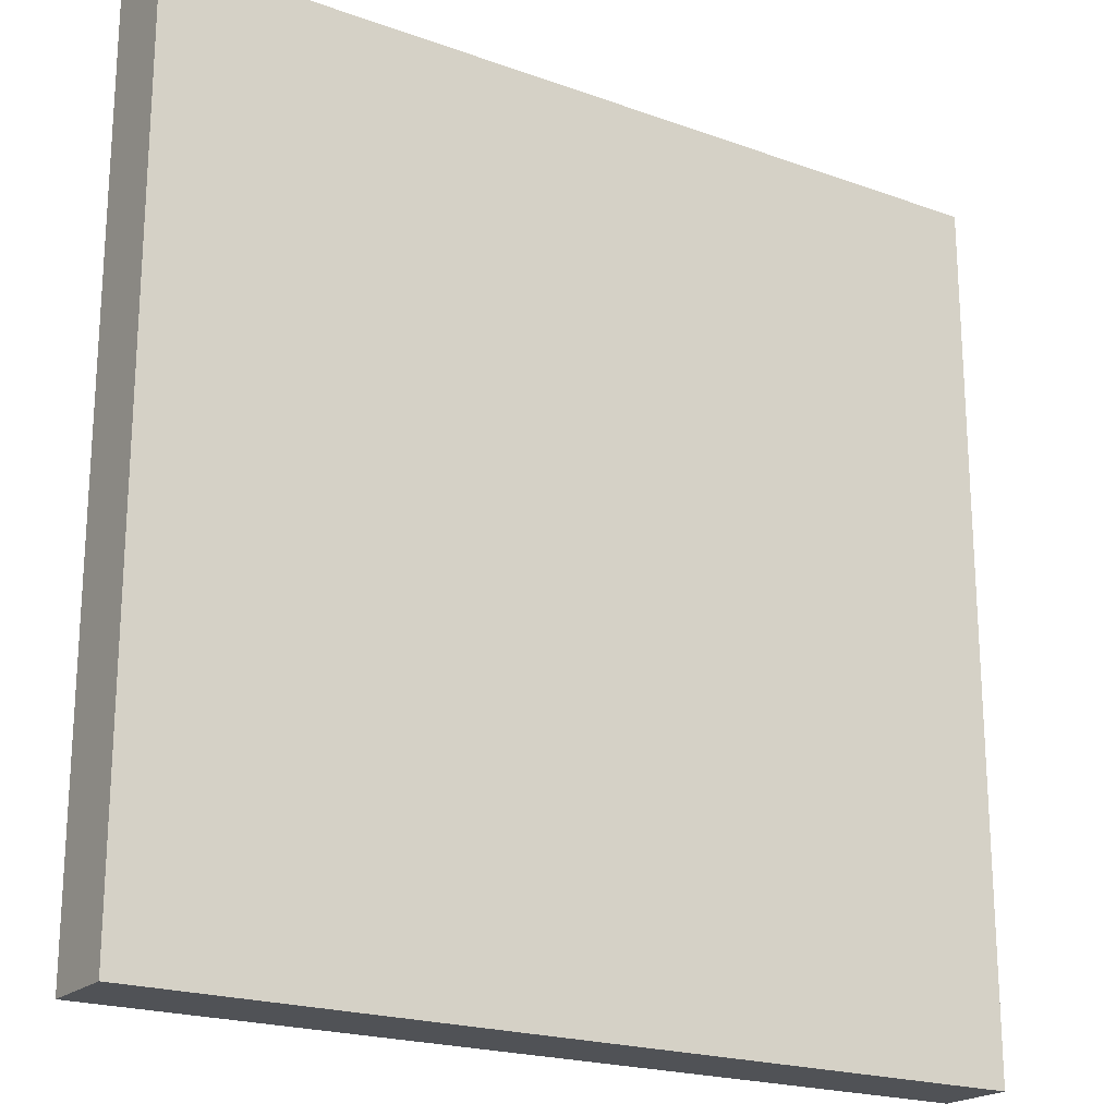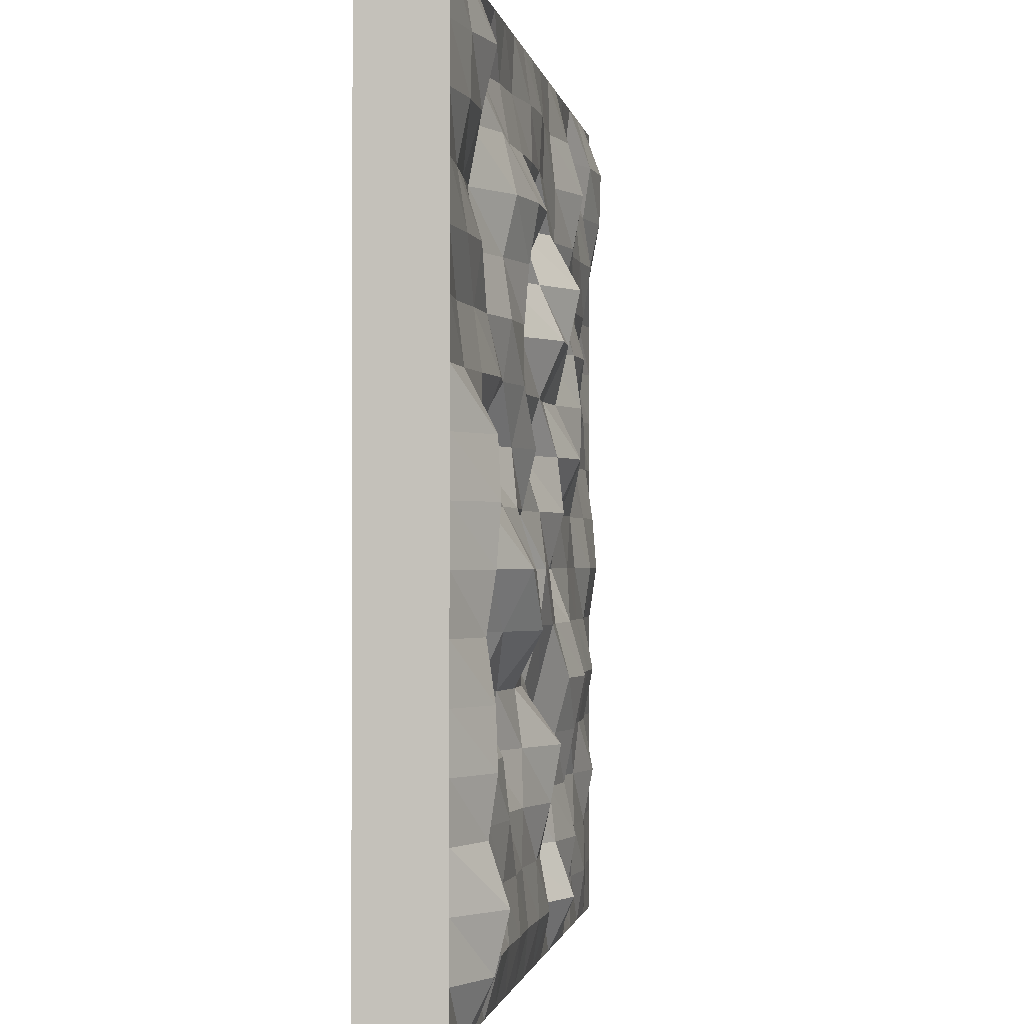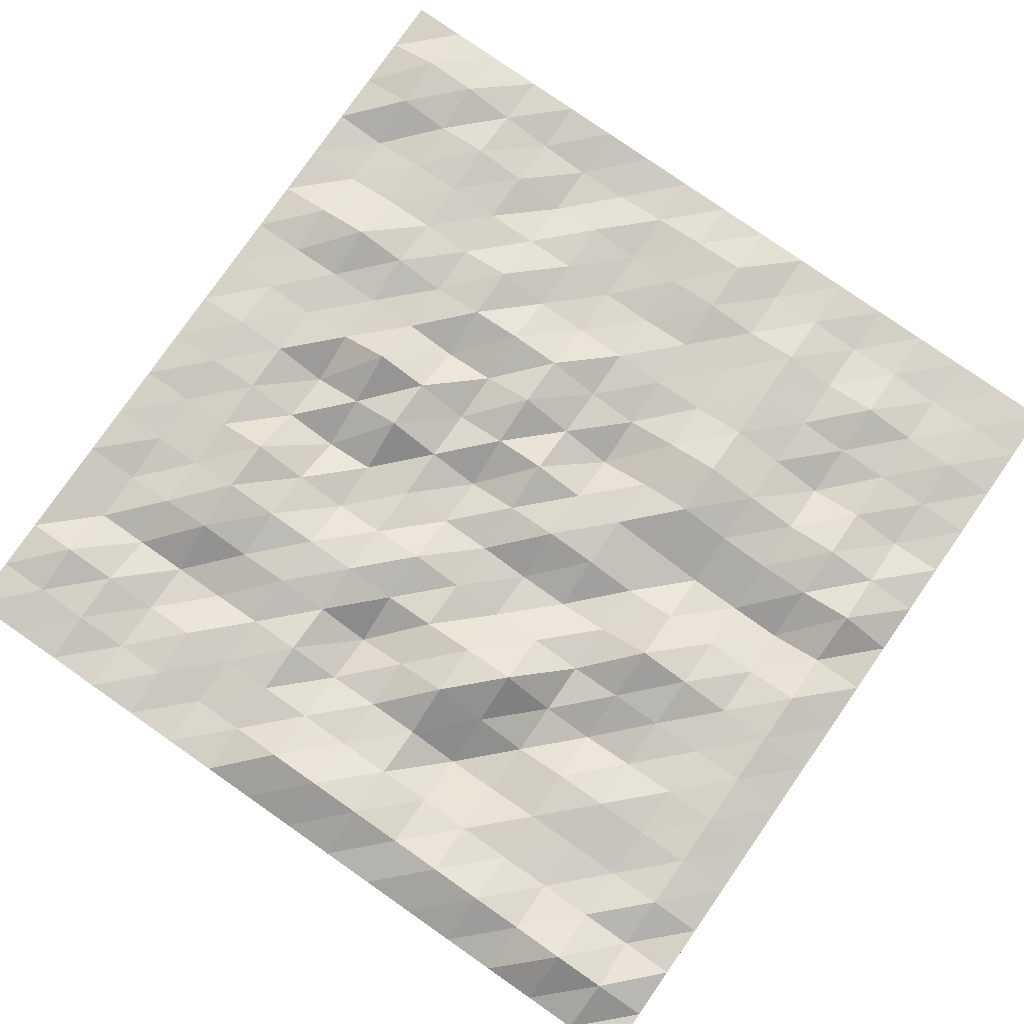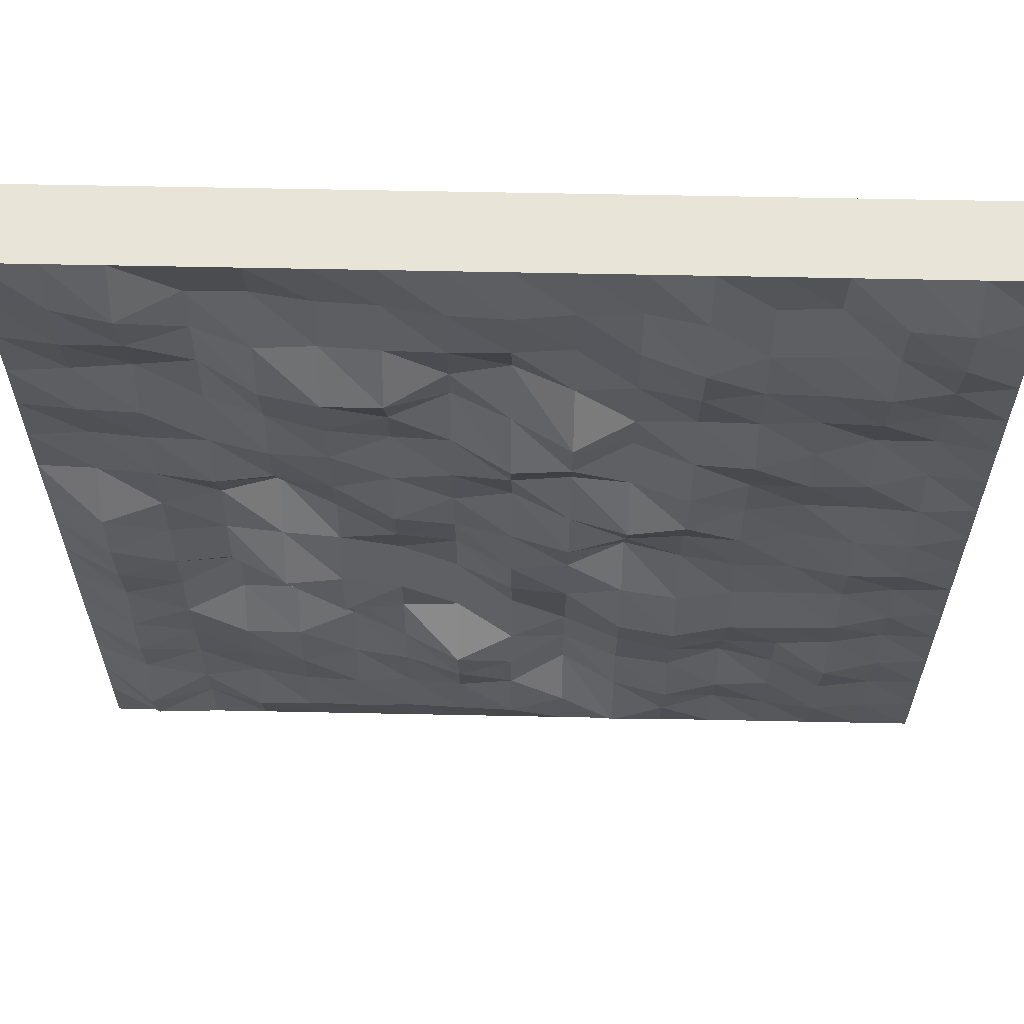
<metadata>
{"format":"obj","ext":"obj","renderer":"f3d","projection":"perspective","resolution":1024,"background":"white","views":[{"elev":-20.6,"azim":-33.1,"up":"+Z"},{"elev":-1.2,"azim":99.0,"up":"+Z"},{"elev":79.6,"azim":124.9,"up":"+Y"},{"elev":61.3,"azim":-178.8,"up":"+Z"}]}
</metadata>
<code>
o Cube
v 1 0.09 -1
v 1 -0.09 -1
v 1 0.09 1
v 1 -0.09 1
v -1 0.09 -1
v -1 -0.09 -1
v -1 0.09 1
v -1 -0.09 1
v 0 0.09 1
v 1 0.09 0
v -1 0.09 0
v 0 0.09 -1
v 0 0.1067 0
v -0.5 0.09 1
v 1 0.09 0.5
v -1 0.09 -0.5
v 0.5 0.09 -1
v 0.5 0.09 1
v 1 0.09 -0.5
v -1 0.09 0.5
v -0.5 0.09 -1
v 0 0.1067 0.5
v 0 0.1067 -0.5
v 0.5 0.1067 0
v -0.5 0.1067 0
v -0.5 0.1067 -0.5
v 0.5 0.1067 -0.5
v 0.5 0.1067 0.5
v -0.5 0.1067 0.5
v -0.75 0.09 1
v 1 0.09 0.75
v -1 0.09 -0.75
v 0.75 0.09 -1
v 0.25 0.09 1
v 1 0.09 -0.25
v -1 0.09 0.25
v -0.25 0.09 -1
v 0 0.1067 0.75
v 0 0.1067 -0.25
v 0.75 0.1067 0
v -0.25 0.1067 0
v -0.25 0.09 1
v 1 0.09 0.25
v -1 0.09 -0.25
v 0.25 0.09 -1
v 0.75 0.09 1
v 1 0.09 -0.75
v -1 0.09 0.75
v -0.75 0.09 -1
v 0 0.1067 0.25
v 0 0.1067 -0.75
v 0.25 0.1067 0
v -0.75 0.1067 0
v -0.5 0.1067 -0.25
v -0.5 0.1067 -0.75
v -0.25 0.1067 -0.5
v -0.75 0.1067 -0.5
v 0.5 0.1067 -0.25
v 0.5 0.1067 -0.75
v 0.75 0.1067 -0.5
v 0.25 0.1067 -0.5
v 0.5 0.1067 0.75
v 0.5 0.1067 0.25
v 0.75 0.1067 0.5
v 0.25 0.1067 0.5
v -0.5 0.1067 0.75
v -0.5 0.1067 0.25
v -0.25 0.1067 0.5
v -0.75 0.1067 0.5
v -0.75 0.1067 0.25
v -0.25 0.1067 0.25
v -0.25 0.1067 0.75
v 0.25 0.1067 0.25
v 0.75 0.1067 0.25
v 0.75 0.1067 0.75
v 0.25 0.1067 -0.75
v 0.75 0.1067 -0.75
v 0.75 0.1067 -0.25
v -0.75 0.1067 -0.75
v -0.25 0.1067 -0.75
v -0.25 0.1067 -0.25
v -0.75 0.1067 -0.25
v 0.25 0.1067 -0.25
v 0.25 0.1067 0.75
v -0.75 0.1067 0.75
v -0.875 0.09 1
v 1 0.09 0.875
v -1 0.09 -0.875
v 0.875 0.09 -1
v 0.125 0.09 1
v 1 0.09 -0.125
v -1 0.09 0.125
v -0.125 0.09 -1
v 0 0.1128 0.875
v 0 0.122 -0.125
v 0.875 0.1642 0
v -0.125 0.1438 0
v -0.375 0.09 1
v 1 0.09 0.375
v -1 0.09 -0.375
v 0.375 0.09 -1
v 0.625 0.09 1
v 1 0.09 -0.625
v -1 0.09 0.625
v -0.625 0.09 -1
v 0 0.1615 0.375
v 0 0.1144 -0.625
v 0.375 0.1162 0
v -0.625 0.08722 0
v -0.5 0.1001 -0.125
v -0.5 0.06839 -0.625
v -0.125 0.05395 -0.5
v -0.625 0.111 -0.5
v 0.5 0.1694 -0.125
v 0.5 0.1208 -0.625
v 0.875 0.1584 -0.5
v 0.375 0.05057 -0.5
v 0.5 0.05911 0.875
v 0.5 0.1248 0.375
v 0.875 0.1008 0.5
v 0.375 0.1408 0.5
v -0.5 0.0799 0.875
v -0.5 0.1414 0.375
v -0.125 0.181 0.5
v -0.625 0.1022 0.5
v -0.625 0.09 1
v 1 0.09 0.625
v -1 0.09 -0.625
v 0.625 0.09 -1
v 0.375 0.09 1
v 1 0.09 -0.375
v -1 0.09 0.375
v -0.375 0.09 -1
v 0 0.05647 0.625
v 0 0.07407 -0.375
v 0.625 0.09348 0
v -0.375 0.09723 0
v -0.125 0.09 1
v 1 0.09 0.125
v -1 0.09 -0.125
v 0.125 0.09 -1
v 0.875 0.09 1
v 1 0.09 -0.875
v -1 0.09 0.875
v -0.875 0.09 -1
v 0 0.06732 0.125
v 0 0.1291 -0.875
v 0.125 0.07876 0
v -0.875 0.1142 0
v -0.5 0.1344 -0.375
v -0.5 0.07785 -0.875
v -0.375 0.134 -0.5
v -0.875 0.08504 -0.5
v 0.5 0.04882 -0.375
v 0.5 0.1197 -0.875
v 0.625 0.1061 -0.5
v 0.125 0.1717 -0.5
v 0.5 0.1348 0.625
v 0.5 0.03752 0.125
v 0.625 0.06444 0.5
v 0.125 0.04615 0.5
v -0.5 0.1125 0.625
v -0.5 0.09822 0.125
v -0.375 0.1043 0.5
v -0.875 0.07777 0.5
v -0.75 0.06663 0.375
v -0.75 0.08601 0.125
v -0.625 0.1092 0.25
v -0.875 0.07573 0.25
v -0.25 0.08349 0.375
v -0.25 0.1648 0.125
v -0.125 0.09575 0.25
v -0.375 0.15 0.25
v -0.25 0.09369 0.875
v -0.25 0.1045 0.625
v -0.125 0.09684 0.75
v -0.375 0.1552 0.75
v 0.25 0.07842 0.375
v 0.25 0.1364 0.125
v 0.375 0.1309 0.25
v 0.125 0.09714 0.25
v 0.75 0.09074 0.375
v 0.75 0.1081 0.125
v 0.875 0.09454 0.25
v 0.625 0.123 0.25
v 0.75 0.1364 0.875
v 0.75 0.06947 0.625
v 0.875 0.1061 0.75
v 0.625 0.05977 0.75
v 0.25 0.1081 -0.625
v 0.25 0.1194 -0.875
v 0.375 0.1137 -0.75
v 0.125 0.118 -0.75
v 0.75 0.09821 -0.625
v 0.75 0.08663 -0.875
v 0.875 0.1812 -0.75
v 0.625 0.08708 -0.75
v 0.75 0.1194 -0.125
v 0.75 0.1143 -0.375
v 0.875 0.136 -0.25
v 0.625 0.038 -0.25
v -0.75 0.13 -0.625
v -0.75 0.1091 -0.875
v -0.625 0.09914 -0.75
v -0.875 0.09007 -0.75
v -0.25 0.09328 -0.625
v -0.25 0.1499 -0.875
v -0.125 0.03354 -0.75
v -0.375 0.1368 -0.75
v -0.25 0.04892 -0.125
v -0.25 0.1394 -0.375
v -0.125 0.1187 -0.25
v -0.375 0.1242 -0.25
v -0.75 0.1248 -0.125
v -0.75 0.1298 -0.375
v -0.625 0.1046 -0.25
v -0.875 0.09222 -0.25
v 0.25 0.06947 -0.125
v 0.25 0.09074 -0.375
v 0.375 0.1691 -0.25
v 0.125 0.0476 -0.25
v 0.25 0.08493 0.875
v 0.25 0.1608 0.625
v 0.375 0.09938 0.75
v 0.125 0.1097 0.75
v -0.75 0.1246 0.875
v -0.75 0.1261 0.625
v -0.625 0.1034 0.75
v -0.875 0.1322 0.75
v -0.875 0.1044 0.625
v -0.625 0.1154 0.625
v -0.625 0.07493 0.875
v 0.125 0.0799 0.625
v 0.375 0.1612 0.625
v 0.375 0.07849 0.875
v 0.125 0.08539 -0.375
v 0.375 0.07294 -0.375
v 0.375 0.1554 -0.125
v -0.875 0.1014 -0.375
v -0.625 0.1332 -0.375
v -0.625 0.1017 -0.125
v -0.375 0.1594 -0.375
v -0.125 0.0864 -0.375
v -0.125 0.11 -0.125
v -0.375 0.1152 -0.875
v -0.125 0.09449 -0.875
v -0.125 0.0409 -0.625
v -0.875 0.09572 -0.875
v -0.625 0.0917 -0.875
v -0.625 0.09759 -0.625
v 0.625 0.04691 -0.375
v 0.875 0.1541 -0.375
v 0.875 0.1552 -0.125
v 0.625 0.1241 -0.875
v 0.875 0.1518 -0.875
v 0.875 0.1405 -0.625
v 0.125 0.1248 -0.875
v 0.375 0.1227 -0.875
v 0.375 0.08988 -0.625
v 0.625 0.05758 0.625
v 0.875 0.08066 0.625
v 0.875 0.109 0.875
v 0.625 0.07435 0.125
v 0.875 0.1581 0.125
v 0.875 0.07969 0.375
v 0.125 0.08314 0.125
v 0.375 0.1039 0.125
v 0.375 0.1308 0.375
v -0.375 0.1316 0.625
v -0.125 0.1128 0.625
v -0.125 0.09879 0.875
v -0.375 0.1484 0.125
v -0.125 0.1292 0.125
v -0.125 0.1542 0.375
v -0.875 0.09617 0.125
v -0.625 0.08364 0.125
v -0.625 0.103 0.375
v -0.875 0.06578 0.375
v -0.375 0.1329 0.375
v -0.375 0.1196 0.875
v 0.125 0.08491 0.375
v 0.625 0.09481 0.375
v 0.625 0.06003 0.875
v 0.125 0.1494 -0.625
v 0.625 0.09938 -0.625
v 0.625 0.1034 -0.125
v -0.875 0.1008 -0.625
v -0.375 0.1095 -0.625
v -0.375 0.07857 -0.125
v -0.875 0.1239 -0.125
v 0.125 0.05226 -0.125
v 0.125 0.106 0.875
v -0.875 0.136 0.875
f 144 86 293
f 4 3 142 46 102 18 130 34 90 9 138 42 98 14 126 30 86 7 8
f 8 7 144 48 104 20 132 36 92 11 140 44 100 16 128 32 88 5 6
f 6 2 4 8
f 2 1 143 47 103 19 131 35 91 10 139 43 99 15 127 31 87 3 4
f 6 5 145 49 105 21 133 37 93 12 141 45 101 17 129 33 89 1 2
f 94 90 292
f 95 148 291
f 140 149 290
f 110 137 289
f 111 152 288
f 128 153 287
f 114 136 286
f 115 156 285
f 107 157 284
f 118 102 283
f 119 160 282
f 106 161 281
f 122 98 280
f 123 164 279
f 132 165 278
f 166 125 277
f 167 168 276
f 92 169 275
f 170 124 274
f 171 172 273
f 163 173 272
f 174 138 271
f 175 176 270
f 162 177 269
f 178 121 268
f 179 180 267
f 146 181 266
f 182 120 265
f 183 184 264
f 159 185 263
f 186 142 262
f 187 188 261
f 158 189 260
f 190 117 259
f 191 192 258
f 147 193 257
f 194 116 256
f 195 196 255
f 155 197 254
f 198 96 253
f 199 200 252
f 154 201 251
f 202 113 250
f 203 204 249
f 88 205 248
f 206 112 247
f 207 208 246
f 151 209 245
f 210 97 244
f 211 212 243
f 150 213 242
f 214 109 241
f 215 216 240
f 100 217 239
f 218 108 238
f 219 220 237
f 135 221 236
f 222 130 235
f 223 224 234
f 134 225 233
f 226 126 232
f 227 228 231
f 104 229 230
f 230 85 227
f 165 227 69
f 20 230 165
f 231 66 162
f 125 162 29
f 69 231 125
f 232 14 122
f 228 122 66
f 85 232 228
f 233 84 223
f 161 223 65
f 22 233 161
f 234 62 158
f 121 158 28
f 65 234 121
f 235 18 118
f 224 118 62
f 84 235 224
f 236 83 219
f 157 219 61
f 23 236 157
f 237 58 154
f 117 154 27
f 61 237 117
f 238 24 114
f 220 114 58
f 83 238 220
f 239 82 215
f 153 215 57
f 16 239 153
f 240 54 150
f 113 150 26
f 57 240 113
f 241 25 110
f 216 110 54
f 82 241 216
f 242 81 211
f 152 211 56
f 26 242 152
f 243 39 135
f 112 135 23
f 56 243 112
f 244 13 95
f 212 95 39
f 81 244 212
f 245 80 207
f 133 207 37
f 21 245 133
f 246 51 147
f 93 147 12
f 37 246 93
f 247 23 107
f 208 107 51
f 80 247 208
f 248 79 203
f 145 203 49
f 5 248 145
f 249 55 151
f 105 151 21
f 49 249 105
f 250 26 111
f 204 111 55
f 79 250 204
f 251 78 199
f 156 199 60
f 27 251 156
f 252 35 131
f 116 131 19
f 60 252 116
f 253 10 91
f 200 91 35
f 78 253 200
f 254 77 195
f 129 195 33
f 17 254 129
f 255 47 143
f 89 143 1
f 33 255 89
f 256 19 103
f 196 103 47
f 77 256 196
f 257 76 191
f 141 191 45
f 12 257 141
f 258 59 155
f 101 155 17
f 45 258 101
f 259 27 115
f 192 115 59
f 76 259 192
f 260 75 187
f 160 187 64
f 28 260 160
f 261 31 127
f 120 127 15
f 64 261 120
f 262 3 87
f 188 87 31
f 75 262 188
f 263 74 183
f 136 183 40
f 24 263 136
f 264 43 139
f 96 139 10
f 40 264 96
f 265 15 99
f 184 99 43
f 74 265 184
f 266 73 179
f 148 179 52
f 13 266 148
f 267 63 159
f 108 159 24
f 52 267 108
f 268 28 119
f 180 119 63
f 73 268 180
f 269 72 175
f 164 175 68
f 29 269 164
f 270 38 134
f 124 134 22
f 68 270 124
f 271 9 94
f 176 94 38
f 72 271 176
f 272 71 171
f 137 171 41
f 25 272 137
f 273 50 146
f 97 146 13
f 41 273 97
f 274 22 106
f 172 106 50
f 71 274 172
f 275 70 167
f 149 167 53
f 11 275 149
f 276 67 163
f 109 163 25
f 53 276 109
f 277 29 123
f 168 123 67
f 70 277 168
f 278 69 166
f 169 166 70
f 36 278 169
f 279 68 170
f 173 170 71
f 67 279 173
f 280 42 174
f 177 174 72
f 66 280 177
f 281 65 178
f 181 178 73
f 50 281 181
f 282 64 182
f 185 182 74
f 63 282 185
f 283 46 186
f 189 186 75
f 62 283 189
f 284 61 190
f 193 190 76
f 51 284 193
f 285 60 194
f 197 194 77
f 59 285 197
f 286 40 198
f 201 198 78
f 58 286 201
f 287 57 202
f 205 202 79
f 32 287 205
f 288 56 206
f 209 206 80
f 55 288 209
f 289 41 210
f 213 210 81
f 54 289 213
f 290 53 214
f 217 214 82
f 44 290 217
f 291 52 218
f 221 218 83
f 39 291 221
f 292 34 222
f 225 222 84
f 38 292 225
f 293 30 226
f 229 226 85
f 48 293 229
f 144 7 86
f 94 9 90
f 95 13 148
f 140 11 149
f 110 25 137
f 111 26 152
f 128 16 153
f 114 24 136
f 115 27 156
f 107 23 157
f 118 18 102
f 119 28 160
f 106 22 161
f 122 14 98
f 123 29 164
f 132 20 165
f 166 69 125
f 167 70 168
f 92 36 169
f 170 68 124
f 171 71 172
f 163 67 173
f 174 42 138
f 175 72 176
f 162 66 177
f 178 65 121
f 179 73 180
f 146 50 181
f 182 64 120
f 183 74 184
f 159 63 185
f 186 46 142
f 187 75 188
f 158 62 189
f 190 61 117
f 191 76 192
f 147 51 193
f 194 60 116
f 195 77 196
f 155 59 197
f 198 40 96
f 199 78 200
f 154 58 201
f 202 57 113
f 203 79 204
f 88 32 205
f 206 56 112
f 207 80 208
f 151 55 209
f 210 41 97
f 211 81 212
f 150 54 213
f 214 53 109
f 215 82 216
f 100 44 217
f 218 52 108
f 219 83 220
f 135 39 221
f 222 34 130
f 223 84 224
f 134 38 225
f 226 30 126
f 227 85 228
f 104 48 229
f 230 229 85
f 165 230 227
f 20 104 230
f 231 228 66
f 125 231 162
f 69 227 231
f 232 126 14
f 228 232 122
f 85 226 232
f 233 225 84
f 161 233 223
f 22 134 233
f 234 224 62
f 121 234 158
f 65 223 234
f 235 130 18
f 224 235 118
f 84 222 235
f 236 221 83
f 157 236 219
f 23 135 236
f 237 220 58
f 117 237 154
f 61 219 237
f 238 108 24
f 220 238 114
f 83 218 238
f 239 217 82
f 153 239 215
f 16 100 239
f 240 216 54
f 113 240 150
f 57 215 240
f 241 109 25
f 216 241 110
f 82 214 241
f 242 213 81
f 152 242 211
f 26 150 242
f 243 212 39
f 112 243 135
f 56 211 243
f 244 97 13
f 212 244 95
f 81 210 244
f 245 209 80
f 133 245 207
f 21 151 245
f 246 208 51
f 93 246 147
f 37 207 246
f 247 112 23
f 208 247 107
f 80 206 247
f 248 205 79
f 145 248 203
f 5 88 248
f 249 204 55
f 105 249 151
f 49 203 249
f 250 113 26
f 204 250 111
f 79 202 250
f 251 201 78
f 156 251 199
f 27 154 251
f 252 200 35
f 116 252 131
f 60 199 252
f 253 96 10
f 200 253 91
f 78 198 253
f 254 197 77
f 129 254 195
f 17 155 254
f 255 196 47
f 89 255 143
f 33 195 255
f 256 116 19
f 196 256 103
f 77 194 256
f 257 193 76
f 141 257 191
f 12 147 257
f 258 192 59
f 101 258 155
f 45 191 258
f 259 117 27
f 192 259 115
f 76 190 259
f 260 189 75
f 160 260 187
f 28 158 260
f 261 188 31
f 120 261 127
f 64 187 261
f 262 142 3
f 188 262 87
f 75 186 262
f 263 185 74
f 136 263 183
f 24 159 263
f 264 184 43
f 96 264 139
f 40 183 264
f 265 120 15
f 184 265 99
f 74 182 265
f 266 181 73
f 148 266 179
f 13 146 266
f 267 180 63
f 108 267 159
f 52 179 267
f 268 121 28
f 180 268 119
f 73 178 268
f 269 177 72
f 164 269 175
f 29 162 269
f 270 176 38
f 124 270 134
f 68 175 270
f 271 138 9
f 176 271 94
f 72 174 271
f 272 173 71
f 137 272 171
f 25 163 272
f 273 172 50
f 97 273 146
f 41 171 273
f 274 124 22
f 172 274 106
f 71 170 274
f 275 169 70
f 149 275 167
f 11 92 275
f 276 168 67
f 109 276 163
f 53 167 276
f 277 125 29
f 168 277 123
f 70 166 277
f 278 165 69
f 169 278 166
f 36 132 278
f 279 164 68
f 173 279 170
f 67 123 279
f 280 98 42
f 177 280 174
f 66 122 280
f 281 161 65
f 181 281 178
f 50 106 281
f 282 160 64
f 185 282 182
f 63 119 282
f 283 102 46
f 189 283 186
f 62 118 283
f 284 157 61
f 193 284 190
f 51 107 284
f 285 156 60
f 197 285 194
f 59 115 285
f 286 136 40
f 201 286 198
f 58 114 286
f 287 153 57
f 205 287 202
f 32 128 287
f 288 152 56
f 209 288 206
f 55 111 288
f 289 137 41
f 213 289 210
f 54 110 289
f 290 149 53
f 217 290 214
f 44 140 290
f 291 148 52
f 221 291 218
f 39 95 291
f 292 90 34
f 225 292 222
f 38 94 292
f 293 86 30
f 229 293 226
f 48 144 293

</code>
